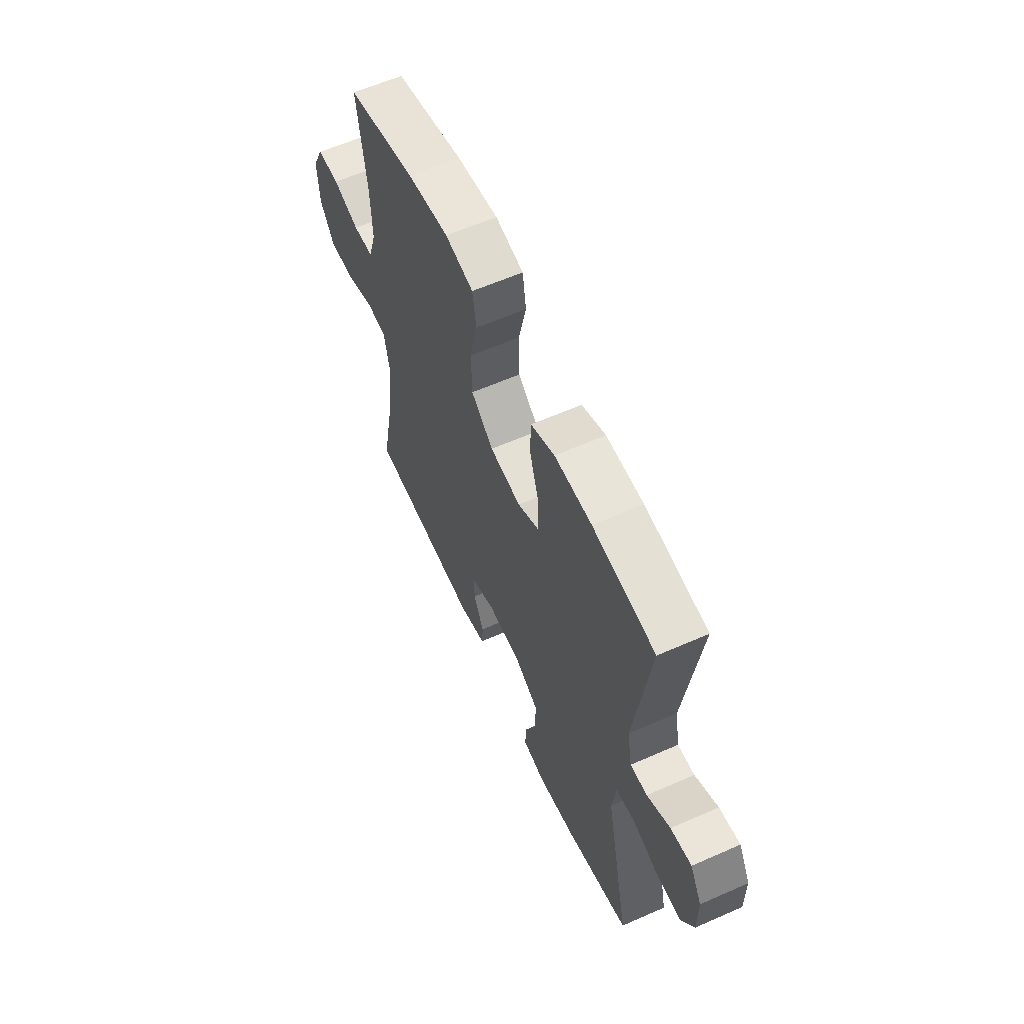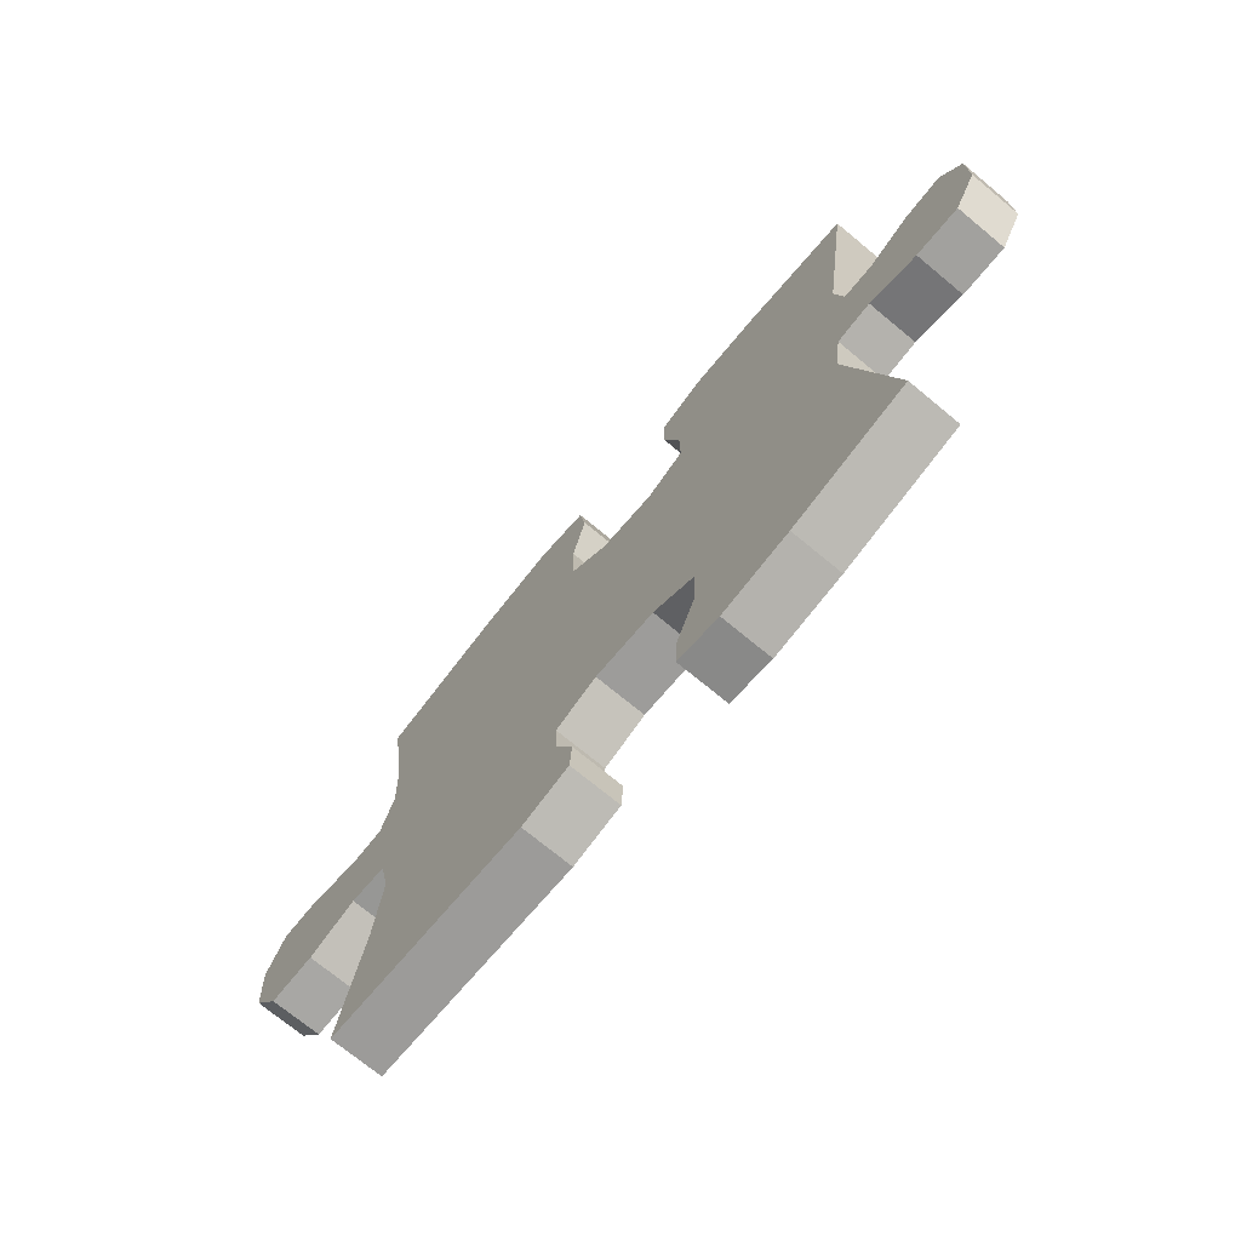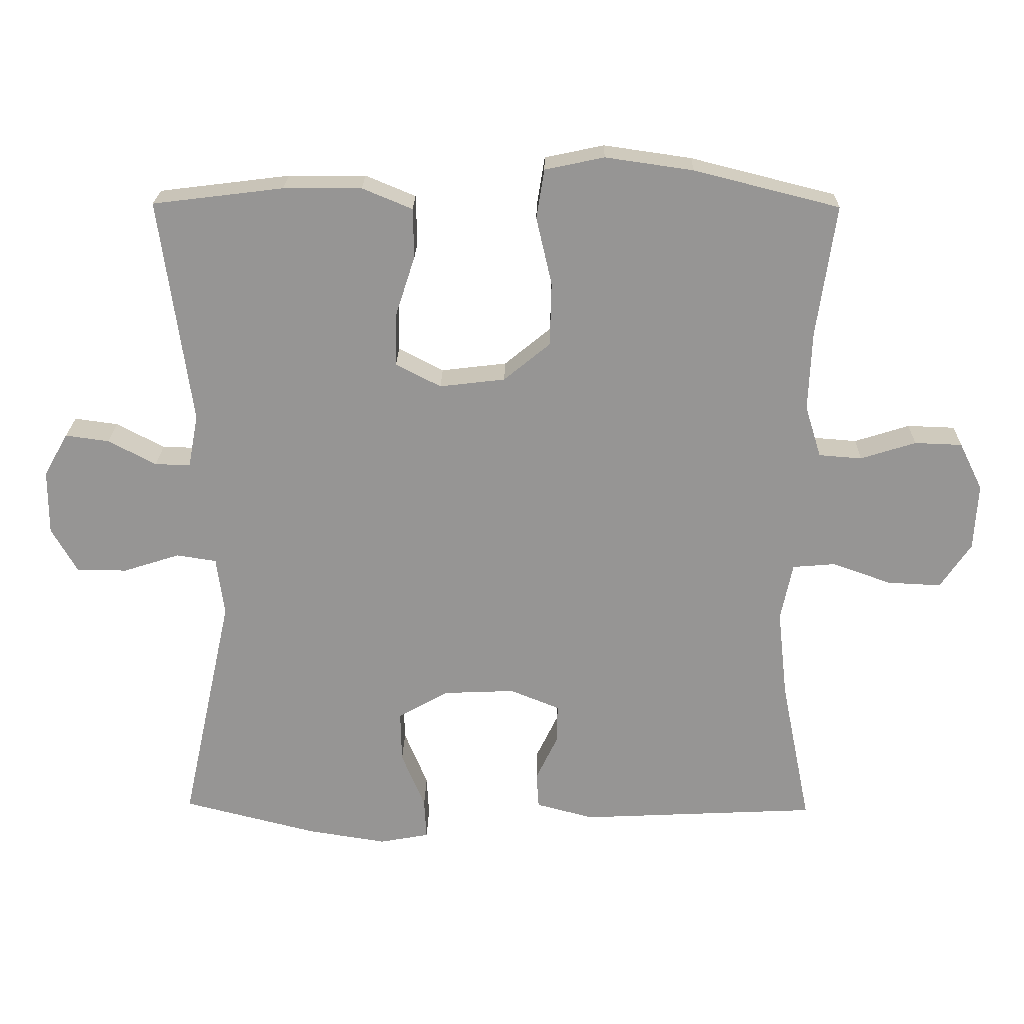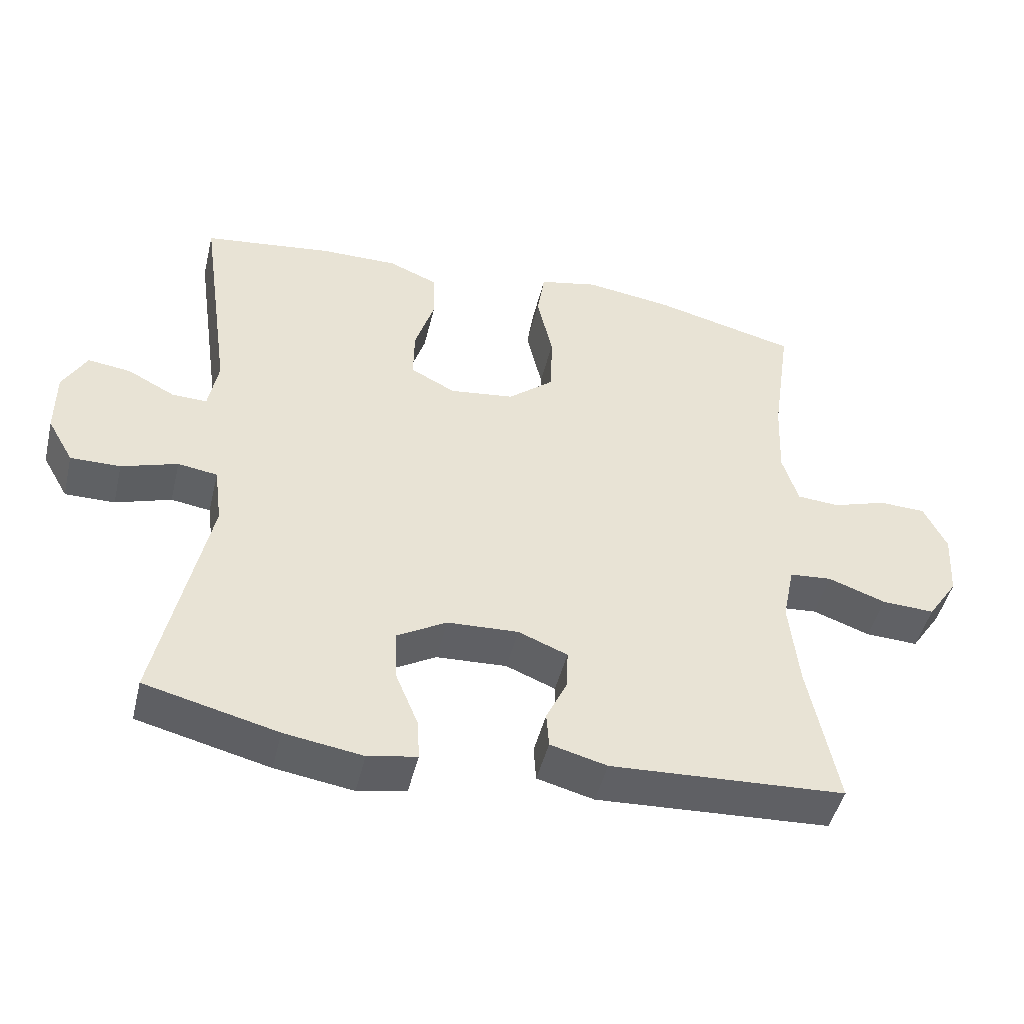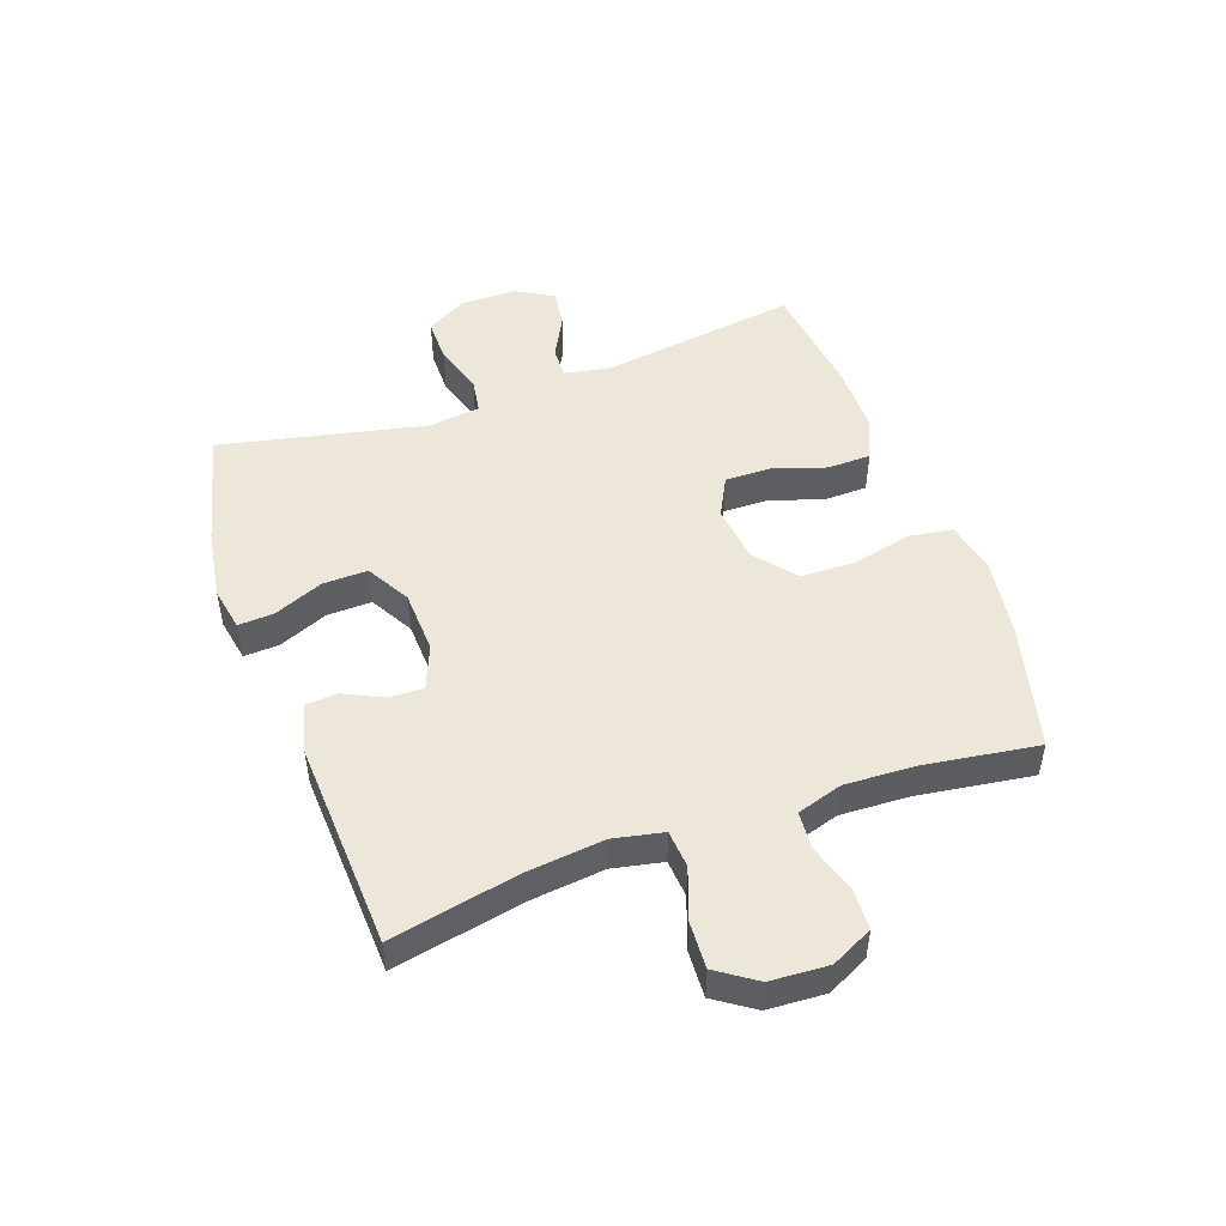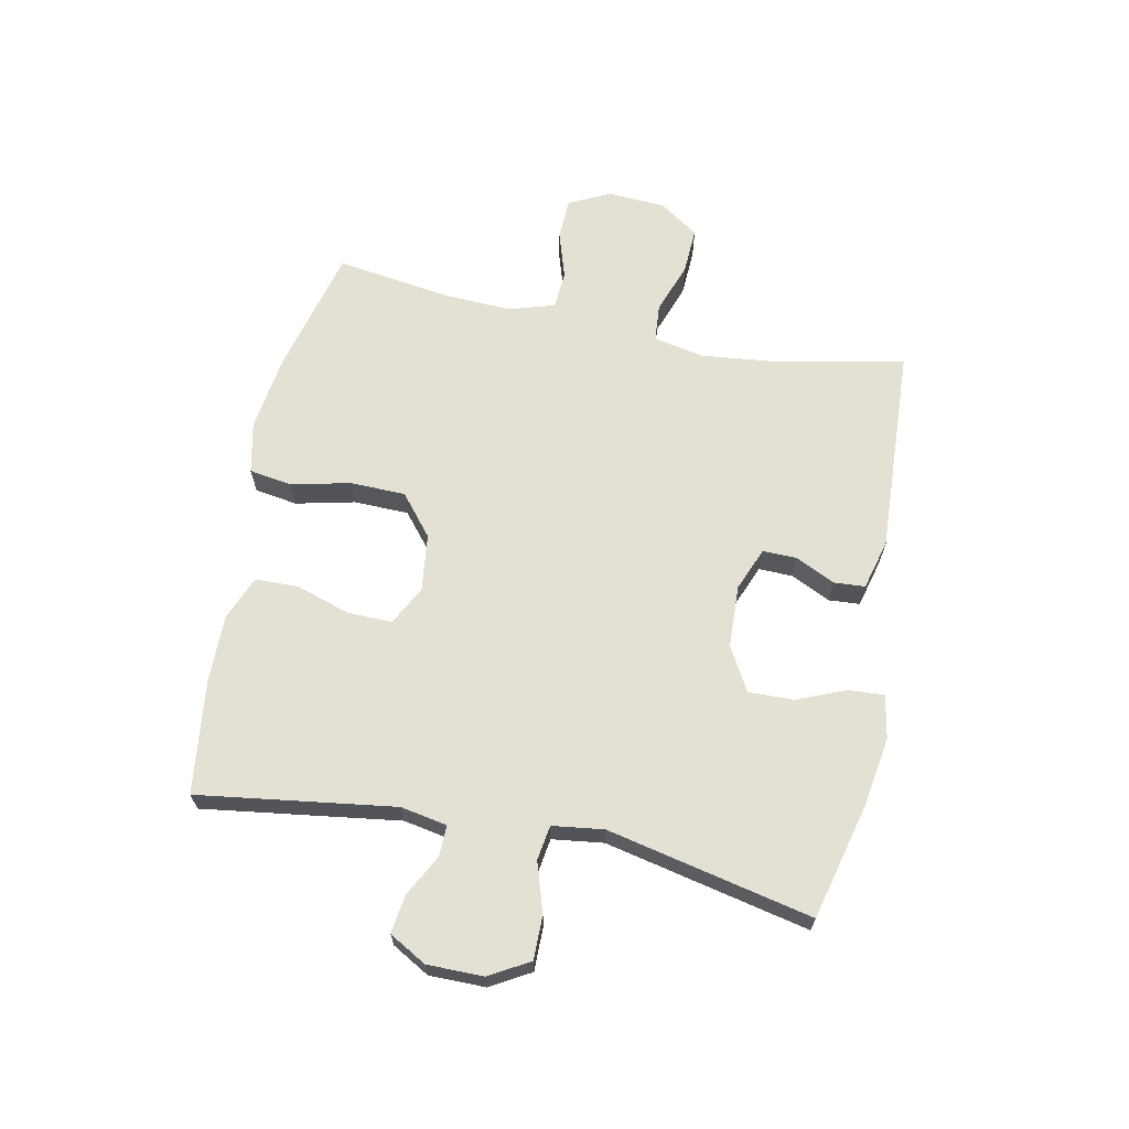
<metadata>
{"format":"obj","ext":"obj","renderer":"f3d","projection":"perspective","resolution":1024,"background":"white","views":[{"elev":60.2,"azim":65.7,"up":"+Z"},{"elev":-72.3,"azim":50.4,"up":"+Z"},{"elev":22.4,"azim":-178.8,"up":"+Z"},{"elev":-46.7,"azim":166.6,"up":"+Z"},{"elev":49.8,"azim":-109.6,"up":"+Y"},{"elev":66.2,"azim":101.5,"up":"+Y"}]}
</metadata>
<code>
o path5160
v -0.4614 0.0375 0.3015
v -0.4565 0.0375 0.1855
v -0.4801 0.0375 0.1096
v -0.5429 0.0375 0.1048
v -0.6236 0.0375 0.1304
v -0.6931 0.0375 0.1279
v -0.7271 0.0375 0.0583
v -0.7215 0.0375 -0.03904
v -0.6766 0.0375 -0.1052
v -0.5982 0.0375 -0.1015
v -0.5122 0.0375 -0.07079
v -0.4494 0.0375 -0.07608
v -0.4319 0.0375 -0.1609
v -0.4459 0.0375 -0.2903
v -0.4893 0.0375 -0.5064
v -0.1407 0.0375 -0.524
v -0.05621 0.0375 -0.5018
v -0.05267 0.0375 -0.4492
v -0.08451 0.0375 -0.3828
v -0.08588 0.0375 -0.3251
v -0.01261 0.0375 -0.2956
v 0.09274 0.0375 -0.3003
v 0.166 0.0375 -0.3419
v 0.1642 0.0375 -0.4172
v 0.1299 0.0375 -0.5006
v 0.1268 0.0375 -0.5602
v 0.1994 0.0375 -0.5738
v 0.3157 0.0375 -0.5557
v 0.5126 0.0375 -0.5064
v 0.4376 0.0375 -0.1609
v 0.4489 0.0375 -0.07428
v 0.5076 0.0375 -0.06533
v 0.5904 0.0375 -0.09179
v 0.6644 0.0375 -0.09214
v 0.7028 0.0375 -0.0251
v 0.7026 0.0375 0.06968
v 0.6671 0.0375 0.1324
v 0.6031 0.0375 0.1237
v 0.5324 0.0375 0.08678
v 0.4807 0.0375 0.08532
v 0.466 0.0375 0.1634
v 0.5126 0.0375 0.4953
v 0.3204 0.0375 0.5193
v 0.2059 0.0375 0.52
v 0.1323 0.0375 0.4893
v 0.1307 0.0375 0.4167
v 0.16 0.0375 0.326
v 0.1613 0.0375 0.2501
v 0.09488 0.0375 0.2159
v -0.001121 0.0375 0.2275
v -0.06923 0.0375 0.2835
v -0.07154 0.0375 0.3766
v -0.04842 0.0375 0.4769
v -0.05982 0.0375 0.5489
v -0.1469 0.0375 0.5674
v -0.2759 0.0375 0.5489
v -0.4893 0.0375 0.4953
v -0.4614 -0.0375 0.3015
v -0.4565 -0.0375 0.1855
v -0.4801 -0.0375 0.1096
v -0.5429 -0.0375 0.1048
v -0.6236 -0.0375 0.1304
v -0.6931 -0.0375 0.1279
v -0.7271 -0.0375 0.0583
v -0.7215 -0.0375 -0.03904
v -0.6766 -0.0375 -0.1052
v -0.5982 -0.0375 -0.1015
v -0.5122 -0.0375 -0.07079
v -0.4494 -0.0375 -0.07608
v -0.4319 -0.0375 -0.1609
v -0.4459 -0.0375 -0.2903
v -0.4893 -0.0375 -0.5064
v -0.1407 -0.0375 -0.524
v -0.05621 -0.0375 -0.5018
v -0.05267 -0.0375 -0.4492
v -0.08451 -0.0375 -0.3828
v -0.08588 -0.0375 -0.3251
v -0.01261 -0.0375 -0.2956
v 0.09274 -0.0375 -0.3003
v 0.166 -0.0375 -0.3419
v 0.1642 -0.0375 -0.4172
v 0.1299 -0.0375 -0.5006
v 0.1268 -0.0375 -0.5602
v 0.1994 -0.0375 -0.5738
v 0.3157 -0.0375 -0.5557
v 0.5126 -0.0375 -0.5064
v 0.4376 -0.0375 -0.1609
v 0.4489 -0.0375 -0.07428
v 0.5076 -0.0375 -0.06533
v 0.5904 -0.0375 -0.09179
v 0.6644 -0.0375 -0.09214
v 0.7028 -0.0375 -0.0251
v 0.7026 -0.0375 0.06968
v 0.6671 -0.0375 0.1324
v 0.6031 -0.0375 0.1237
v 0.5324 -0.0375 0.08678
v 0.4807 -0.0375 0.08532
v 0.466 -0.0375 0.1634
v 0.5126 -0.0375 0.4953
v 0.3204 -0.0375 0.5193
v 0.2059 -0.0375 0.52
v 0.1323 -0.0375 0.4893
v 0.1307 -0.0375 0.4167
v 0.16 -0.0375 0.326
v 0.1613 -0.0375 0.2501
v 0.09488 -0.0375 0.2159
v -0.001121 -0.0375 0.2275
v -0.06923 -0.0375 0.2835
v -0.07154 -0.0375 0.3766
v -0.04842 -0.0375 0.4769
v -0.05982 -0.0375 0.5489
v -0.1469 -0.0375 0.5674
v -0.2759 -0.0375 0.5489
v -0.4893 -0.0375 0.4953
v -0.05982 0.0375 0.5489
v -0.05982 0.0375 0.5489
v -0.1469 0.0375 0.5674
v -0.2759 0.0375 0.5489
v -0.04842 0.0375 0.4769
v 0.3204 0.0375 0.5193
v 0.2059 0.0375 0.52
v 0.1323 0.0375 0.4893
v 0.1323 0.0375 0.4893
v 0.5126 0.0375 0.4953
v 0.5126 0.0375 0.4953
v -0.4893 0.0375 0.4953
v -0.4893 0.0375 0.4953
v 0.1307 0.0375 0.4167
v -0.07154 0.0375 0.3766
v 0.16 0.0375 0.326
v -0.4614 0.0375 0.3015
v -0.06923 0.0375 0.2835
v 0.1613 0.0375 0.2501
v 0.1613 0.0375 0.2501
v -0.4565 0.0375 0.1855
v 0.466 0.0375 0.1634
v -0.001121 0.0375 0.2275
v 0.09488 0.0375 0.2159
v -0.4801 0.0375 0.1096
v -0.4801 0.0375 0.1096
v 0.4807 0.0375 0.08532
v 0.4807 0.0375 0.08532
v 0.7026 0.0375 0.06968
v 0.6671 0.0375 0.1324
v 0.6671 0.0375 0.1324
v 0.6031 0.0375 0.1237
v -0.5429 0.0375 0.1048
v -0.6236 0.0375 0.1304
v -0.6931 0.0375 0.1279
v -0.6931 0.0375 0.1279
v -0.7271 0.0375 0.0583
v 0.5324 0.0375 0.08678
v 0.7028 0.0375 -0.0251
v -0.7215 0.0375 -0.03904
v 0.6644 0.0375 -0.09214
v 0.6644 0.0375 -0.09214
v -0.6766 0.0375 -0.1052
v 0.5904 0.0375 -0.09179
v 0.5076 0.0375 -0.06533
v 0.4489 0.0375 -0.07428
v 0.4489 0.0375 -0.07428
v -0.5122 0.0375 -0.07079
v -0.4494 0.0375 -0.07608
v -0.4494 0.0375 -0.07608
v -0.5982 0.0375 -0.1015
v 0.4376 0.0375 -0.1609
v -0.4319 0.0375 -0.1609
v -0.4459 0.0375 -0.2903
v -0.01261 0.0375 -0.2956
v 0.09274 0.0375 -0.3003
v -0.08588 0.0375 -0.3251
v -0.08588 0.0375 -0.3251
v 0.166 0.0375 -0.3419
v 0.166 0.0375 -0.3419
v -0.08451 0.0375 -0.3828
v 0.1642 0.0375 -0.4172
v -0.05267 0.0375 -0.4492
v 0.5126 0.0375 -0.5064
v 0.5126 0.0375 -0.5064
v 0.1299 0.0375 -0.5006
v -0.05621 0.0375 -0.5018
v -0.05621 0.0375 -0.5018
v -0.4893 0.0375 -0.5064
v -0.4893 0.0375 -0.5064
v 0.1268 0.0375 -0.5602
v 0.1268 0.0375 -0.5602
v -0.1407 0.0375 -0.524
v 0.3157 0.0375 -0.5557
v 0.1994 0.0375 -0.5738
v -0.05982 -0.0375 0.5489
v -0.05982 -0.0375 0.5489
v -0.1469 -0.0375 0.5674
v -0.2759 -0.0375 0.5489
v -0.04842 -0.0375 0.4769
v 0.3204 -0.0375 0.5193
v 0.2059 -0.0375 0.52
v 0.1323 -0.0375 0.4893
v 0.1323 -0.0375 0.4893
v 0.5126 -0.0375 0.4953
v 0.5126 -0.0375 0.4953
v -0.4893 -0.0375 0.4953
v -0.4893 -0.0375 0.4953
v 0.1307 -0.0375 0.4167
v -0.07154 -0.0375 0.3766
v 0.16 -0.0375 0.326
v -0.4614 -0.0375 0.3015
v -0.06923 -0.0375 0.2835
v 0.1613 -0.0375 0.2501
v 0.1613 -0.0375 0.2501
v -0.4565 -0.0375 0.1855
v 0.466 -0.0375 0.1634
v -0.001121 -0.0375 0.2275
v 0.09488 -0.0375 0.2159
v -0.4801 -0.0375 0.1096
v -0.4801 -0.0375 0.1096
v 0.4807 -0.0375 0.08532
v 0.4807 -0.0375 0.08532
v 0.7026 -0.0375 0.06968
v 0.6671 -0.0375 0.1324
v 0.6671 -0.0375 0.1324
v 0.6031 -0.0375 0.1237
v -0.5429 -0.0375 0.1048
v -0.6236 -0.0375 0.1304
v -0.6931 -0.0375 0.1279
v -0.6931 -0.0375 0.1279
v -0.7271 -0.0375 0.0583
v 0.5324 -0.0375 0.08678
v 0.7028 -0.0375 -0.0251
v -0.7215 -0.0375 -0.03904
v 0.6644 -0.0375 -0.09214
v 0.6644 -0.0375 -0.09214
v -0.6766 -0.0375 -0.1052
v 0.5904 -0.0375 -0.09179
v 0.5076 -0.0375 -0.06533
v 0.4489 -0.0375 -0.07428
v 0.4489 -0.0375 -0.07428
v -0.5122 -0.0375 -0.07079
v -0.4494 -0.0375 -0.07608
v -0.4494 -0.0375 -0.07608
v -0.5982 -0.0375 -0.1015
v 0.4376 -0.0375 -0.1609
v -0.4319 -0.0375 -0.1609
v -0.4459 -0.0375 -0.2903
v -0.01261 -0.0375 -0.2956
v 0.09274 -0.0375 -0.3003
v -0.08588 -0.0375 -0.3251
v -0.08588 -0.0375 -0.3251
v 0.166 -0.0375 -0.3419
v 0.166 -0.0375 -0.3419
v -0.08451 -0.0375 -0.3828
v 0.1642 -0.0375 -0.4172
v -0.05267 -0.0375 -0.4492
v 0.5126 -0.0375 -0.5064
v 0.5126 -0.0375 -0.5064
v 0.1299 -0.0375 -0.5006
v -0.05621 -0.0375 -0.5018
v -0.05621 -0.0375 -0.5018
v -0.4893 -0.0375 -0.5064
v -0.4893 -0.0375 -0.5064
v 0.1268 -0.0375 -0.5602
v 0.1268 -0.0375 -0.5602
v -0.1407 -0.0375 -0.524
v 0.3157 -0.0375 -0.5557
v 0.1994 -0.0375 -0.5738
f 203 196 197
f 229 240 223
f 207 204 206
f 229 223 226
f 195 205 211
f 252 262 256
f 216 211 208
f 221 218 219
f 242 246 238
f 250 246 243
f 206 193 201
f 244 213 212
f 250 262 252
f 227 228 221
f 245 235 213
f 210 207 206
f 216 234 227
f 205 196 203
f 213 235 208
f 241 248 253
f 245 241 235
f 260 264 255
f 248 251 263
f 195 196 205
f 204 194 192
f 192 194 190
f 226 223 224
f 245 213 244
f 214 207 210
f 262 250 243
f 206 204 193
f 233 227 234
f 218 221 228
f 195 211 199
f 246 244 238
f 243 246 242
f 193 204 192
f 238 214 237
f 208 211 205
f 263 251 264
f 238 212 207
f 237 222 240
f 244 212 238
f 248 241 245
f 240 229 232
f 262 243 258
f 222 237 214
f 255 264 251
f 228 227 233
f 234 216 235
f 235 216 208
f 253 248 263
f 230 228 233
f 238 207 214
f 223 240 222
f 116 55 112 191
f 55 56 113 112
f 53 54 111 110
f 43 44 101 100
f 44 123 198 101
f 125 43 100 200
f 56 127 202 113
f 45 46 103 102
f 52 53 110 109
f 46 47 104 103
f 57 1 58 114
f 51 52 109 108
f 47 134 209 104
f 1 2 59 58
f 41 42 99 98
f 50 51 108 107
f 48 49 106 105
f 49 50 107 106
f 2 140 215 59
f 142 41 98 217
f 36 145 220 93
f 37 38 95 94
f 4 5 62 61
f 5 150 225 62
f 6 7 64 63
f 38 39 96 95
f 3 4 61 60
f 39 40 97 96
f 35 36 93 92
f 7 8 65 64
f 156 35 92 231
f 8 9 66 65
f 33 34 91 90
f 32 33 90 89
f 161 32 89 236
f 11 164 239 68
f 10 11 68 67
f 9 10 67 66
f 30 31 88 87
f 12 13 70 69
f 13 14 71 70
f 21 22 79 78
f 172 21 78 247
f 22 174 249 79
f 19 20 77 76
f 23 24 81 80
f 18 19 76 75
f 179 30 87 254
f 24 25 82 81
f 182 18 75 257
f 14 184 259 71
f 25 186 261 82
f 16 17 74 73
f 15 16 73 72
f 28 29 86 85
f 27 28 85 84
f 26 27 84 83
f 128 122 121
f 154 148 165
f 132 131 129
f 154 151 148
f 120 136 130
f 177 181 187
f 141 133 136
f 146 144 143
f 167 163 171
f 175 168 171
f 131 126 118
f 169 137 138
f 175 177 187
f 152 146 153
f 170 138 160
f 135 131 132
f 141 152 159
f 130 128 121
f 138 133 160
f 166 178 173
f 170 160 166
f 185 180 189
f 173 188 176
f 120 130 121
f 129 117 119
f 117 115 119
f 151 149 148
f 170 169 138
f 139 135 132
f 187 168 175
f 131 118 129
f 158 159 152
f 143 153 146
f 120 124 136
f 171 163 169
f 168 167 171
f 118 117 129
f 163 162 139
f 133 130 136
f 188 189 176
f 163 132 137
f 162 165 147
f 169 163 137
f 173 170 166
f 165 157 154
f 187 183 168
f 147 139 162
f 180 176 189
f 153 158 152
f 159 160 141
f 160 133 141
f 178 188 173
f 155 158 153
f 163 139 132
f 148 147 165

</code>
